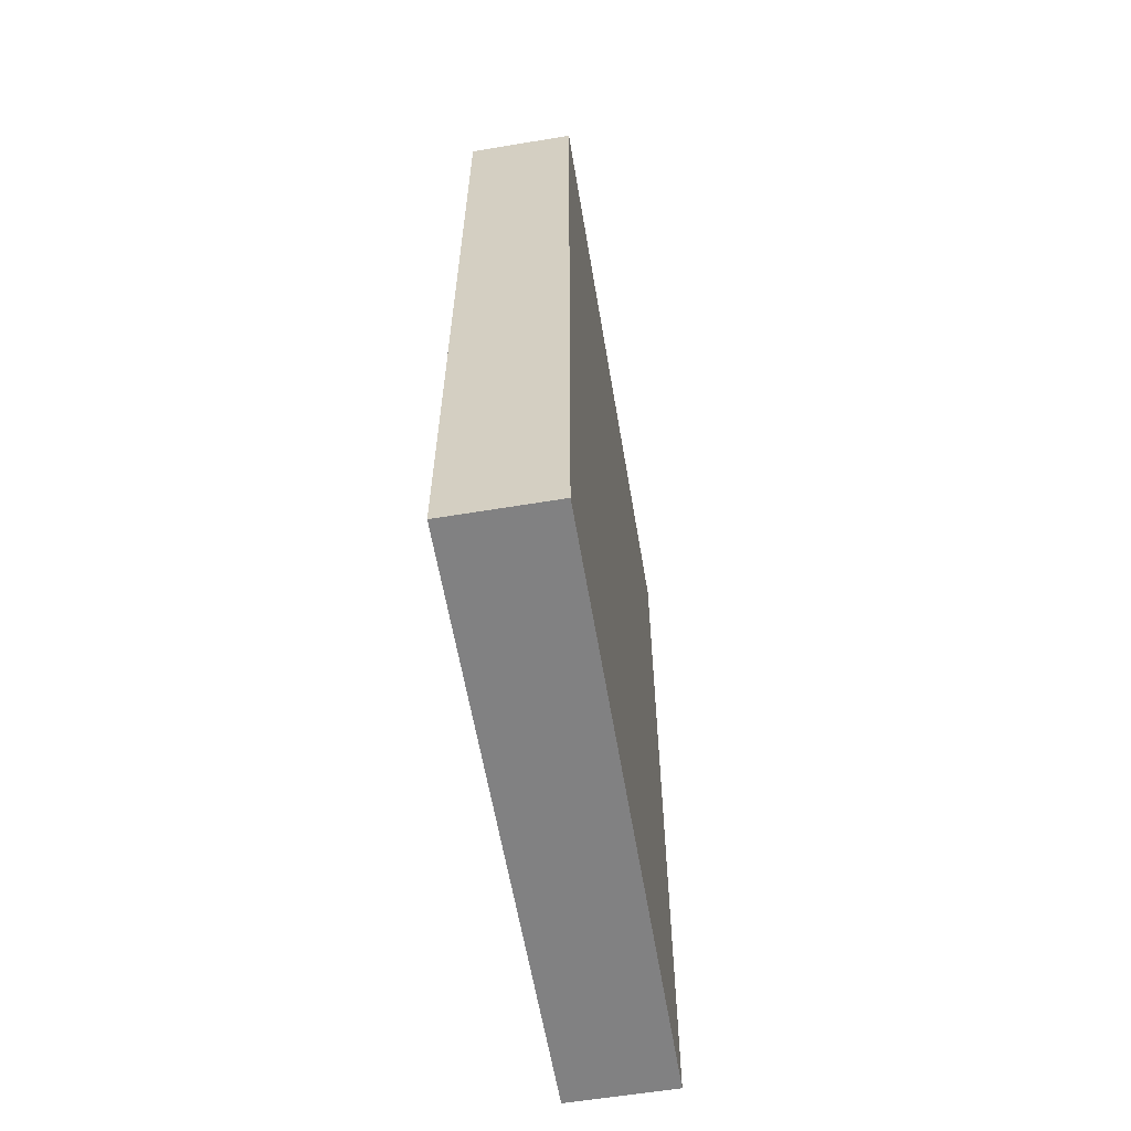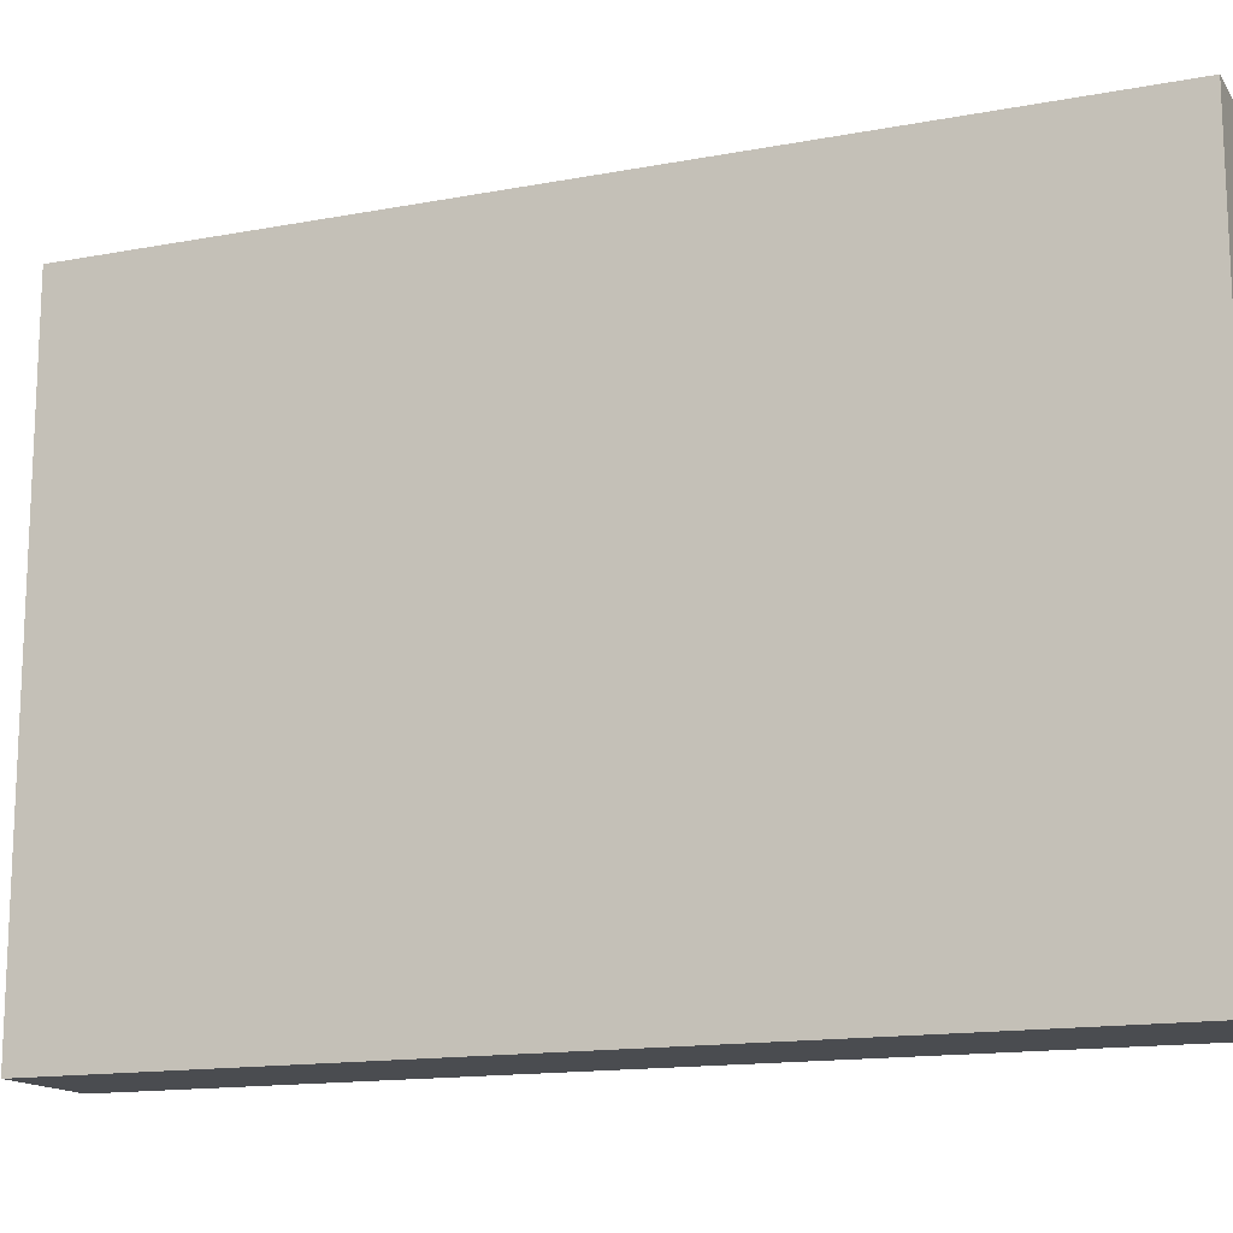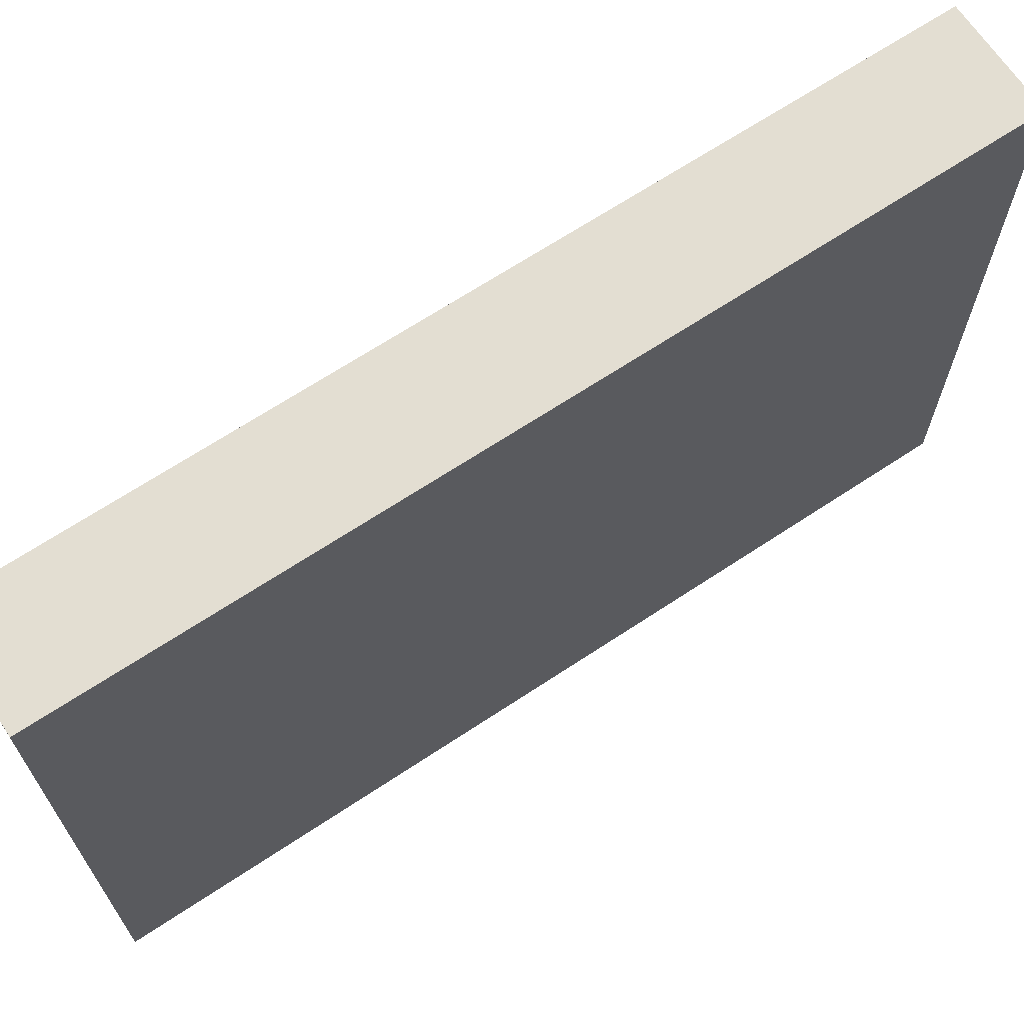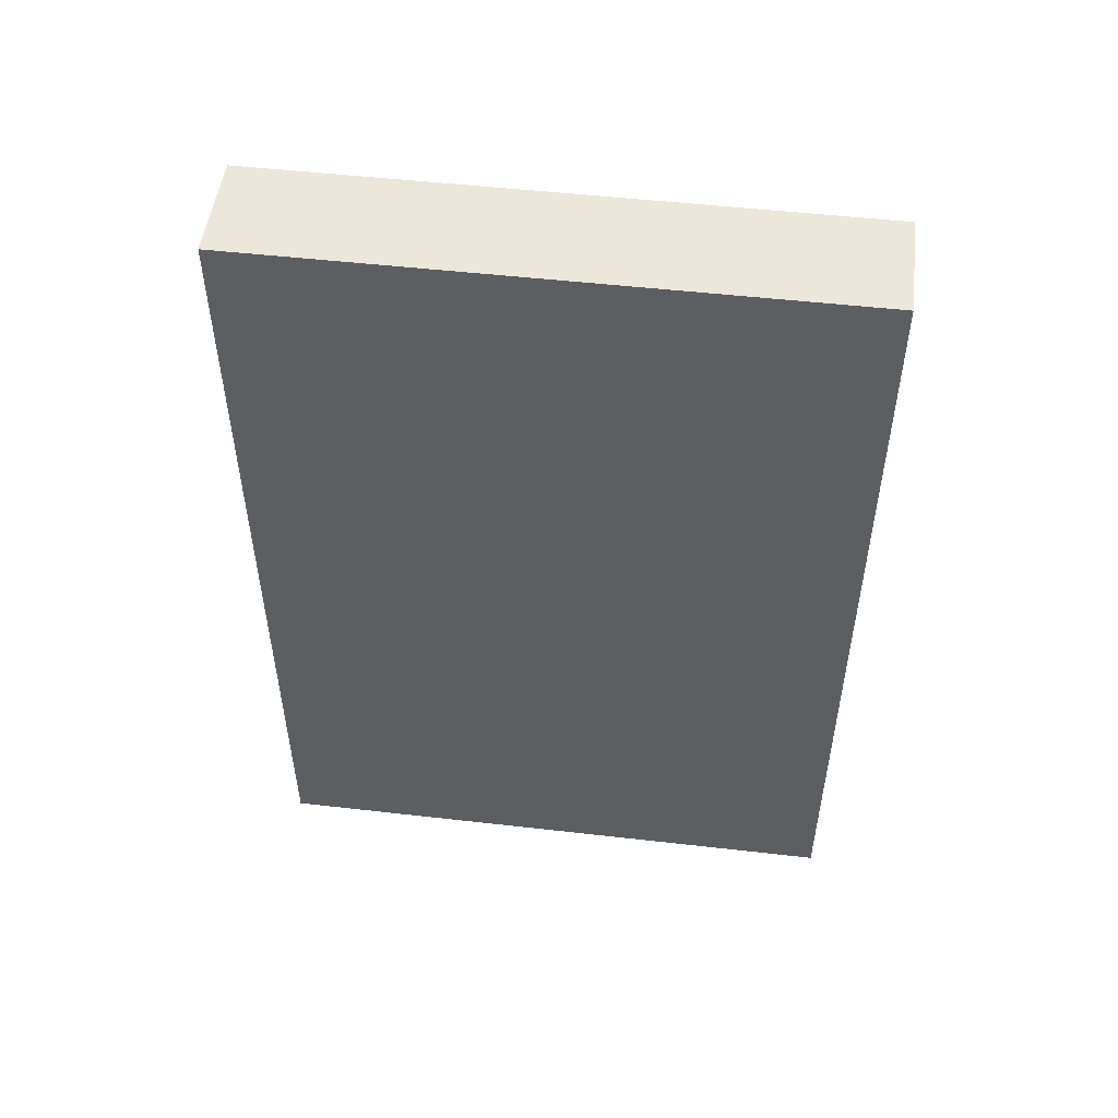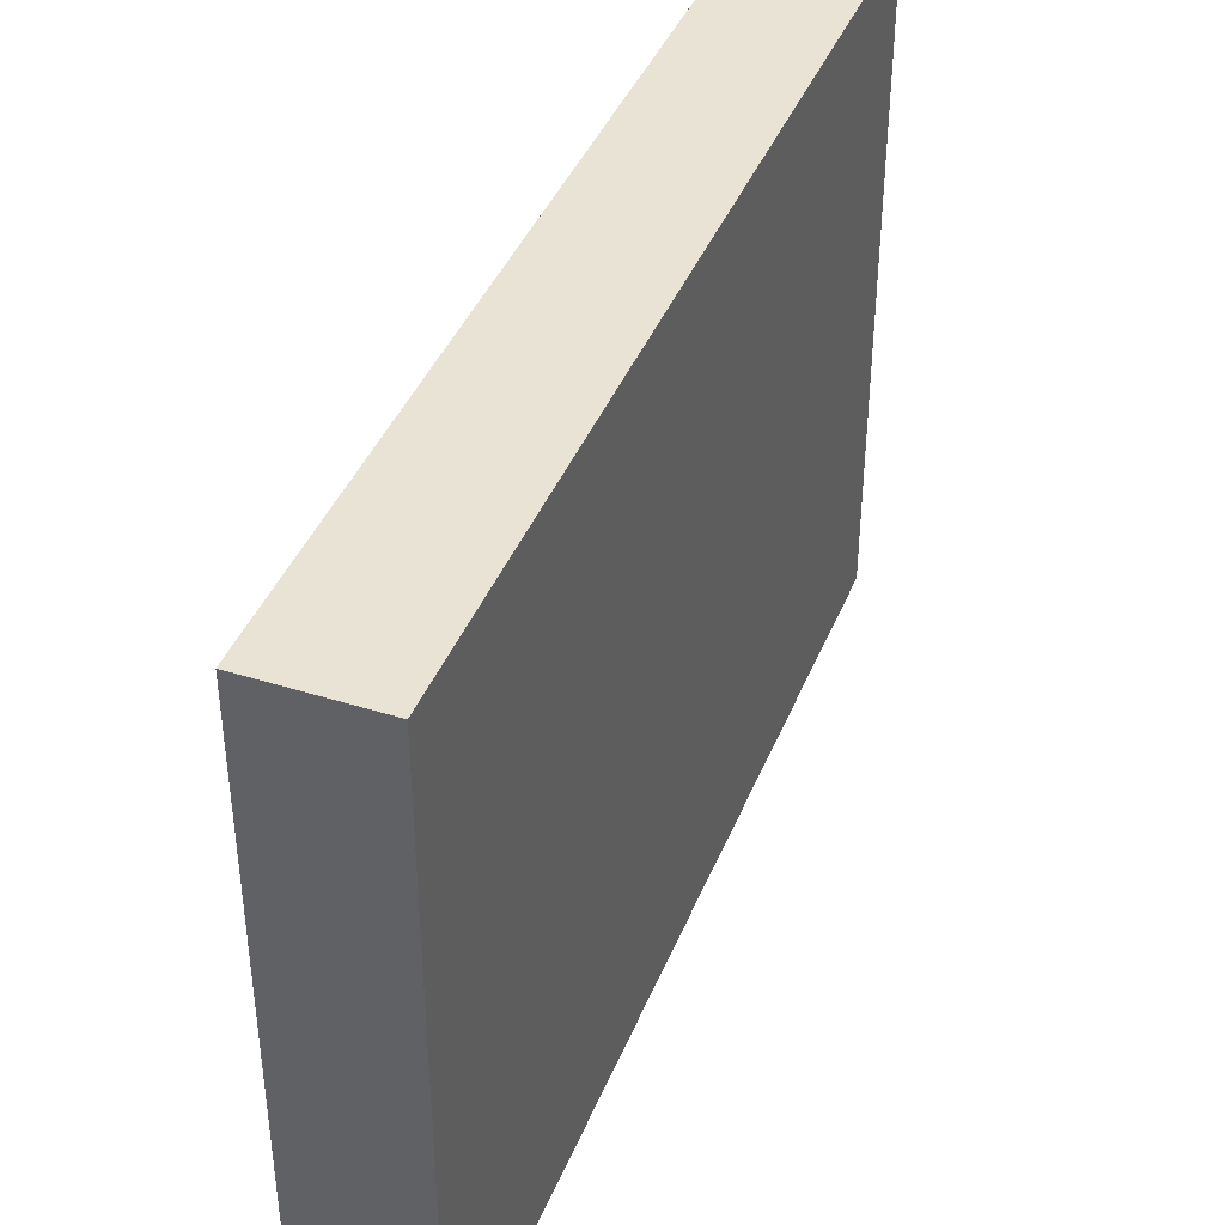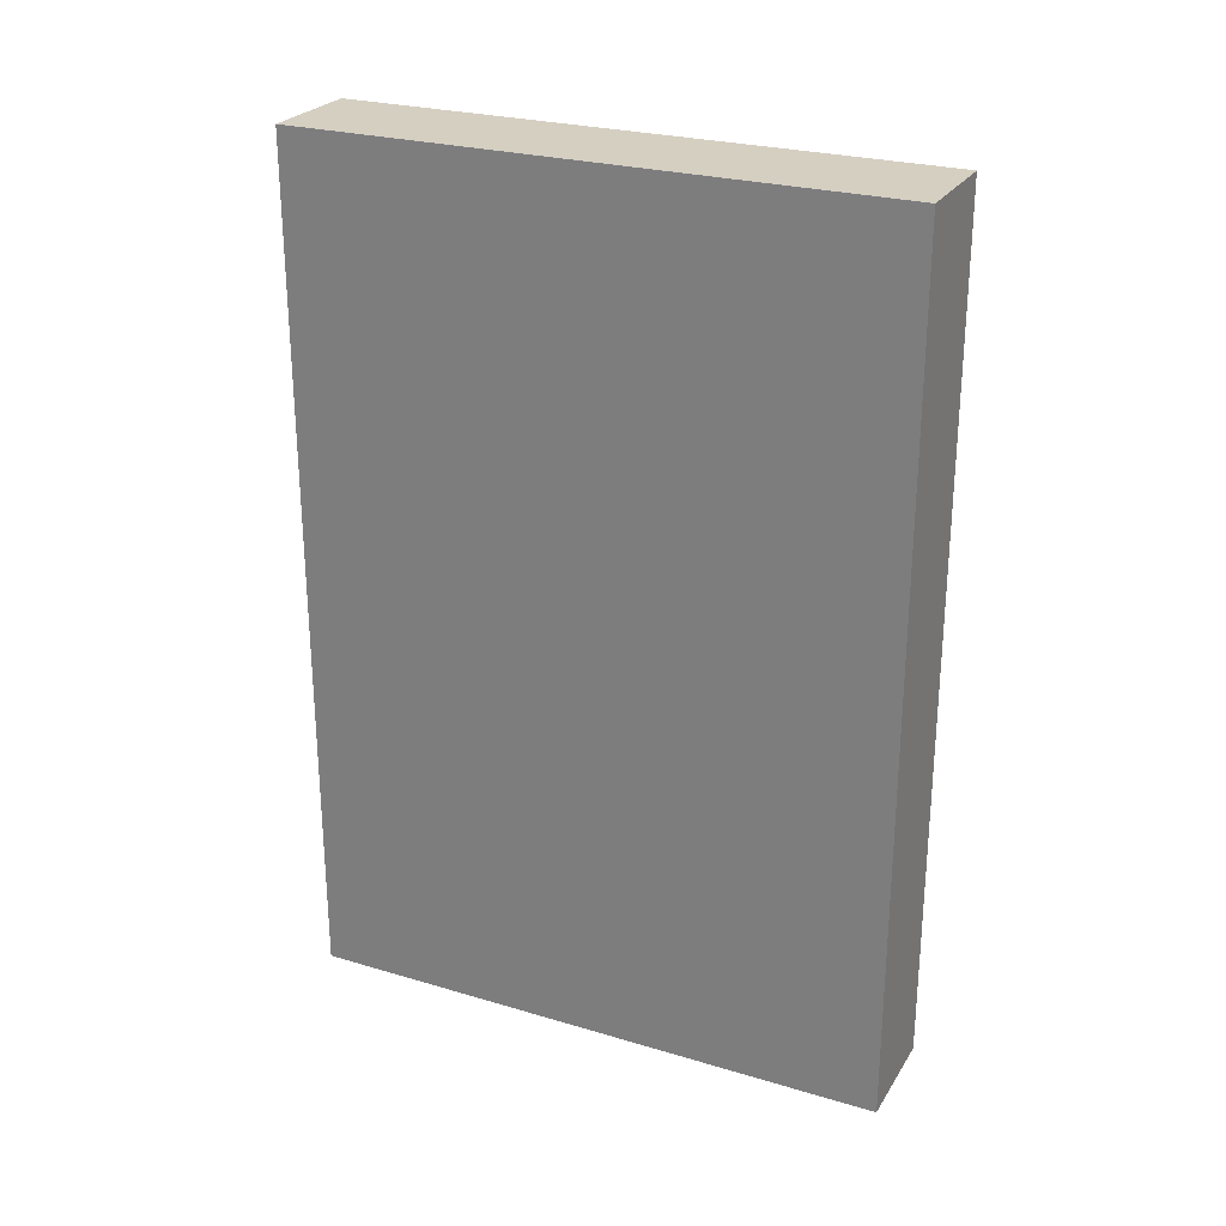
<metadata>
{"format":"obj","ext":"obj","renderer":"f3d","projection":"perspective","resolution":1024,"background":"white","views":[{"elev":-60.5,"azim":9.6,"up":"+Y"},{"elev":-14.8,"azim":-67.9,"up":"+Z"},{"elev":67.4,"azim":-123.6,"up":"+Z"},{"elev":51.0,"azim":97.1,"up":"+Y"},{"elev":41.1,"azim":20.9,"up":"+Z"},{"elev":25.9,"azim":-64.7,"up":"+Y"}]}
</metadata>
<code>
v 600 1344 40
v 584 1344 -48
v 600 1344 -48
v 584 1344 40
v 600 1472 -48
v 584 1472 40
v 600 1472 40
v 584 1472 -48
v 600 1440 24
v 600 1376 -40
v 600 1440 -40
v 600 1376 24
v 600 1440 40
v 600 1376 40
v 600 1440 -48
v 600 1376 -48
f 1 2 3
f 1 4 2
f 5 6 7
f 5 8 6
f 3 8 5
f 3 2 8
f 7 4 1
f 7 6 4
f 4 8 2
f 4 6 8
f 9 10 11
f 9 12 10
f 13 12 9
f 13 14 12
f 7 15 5
f 7 13 15
f 14 3 16
f 14 1 3
f 11 16 15
f 11 10 16

</code>
